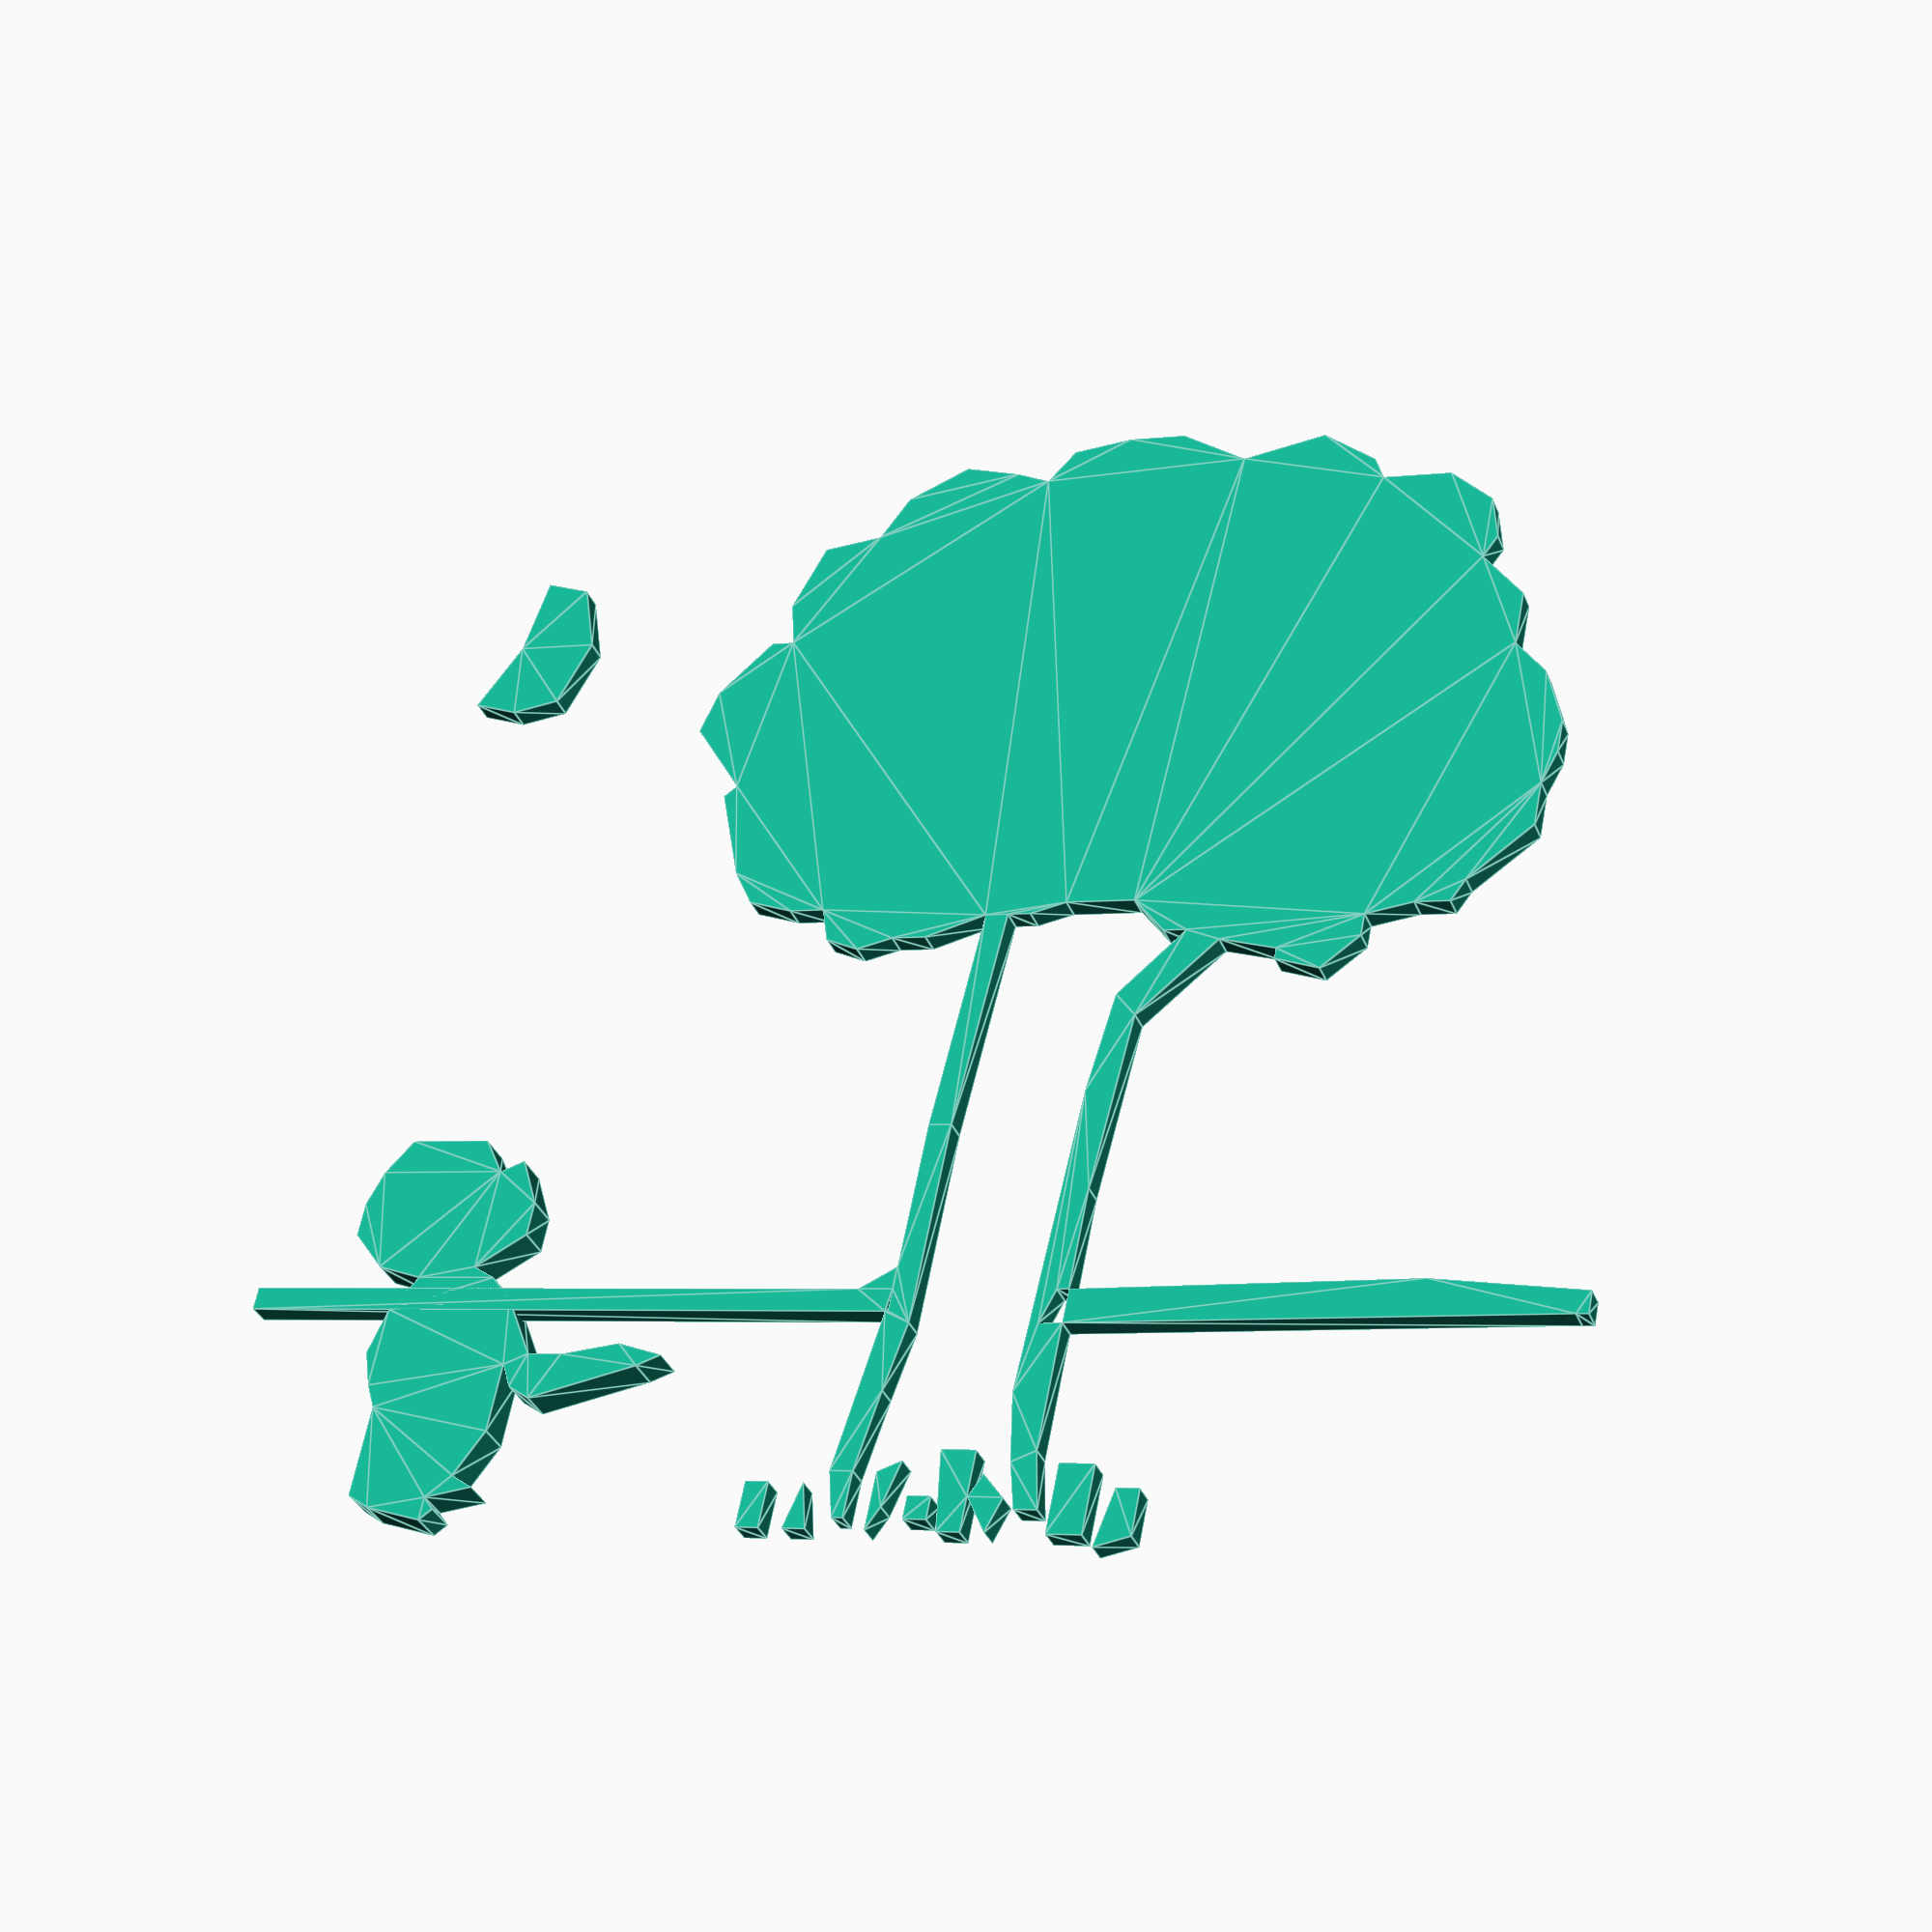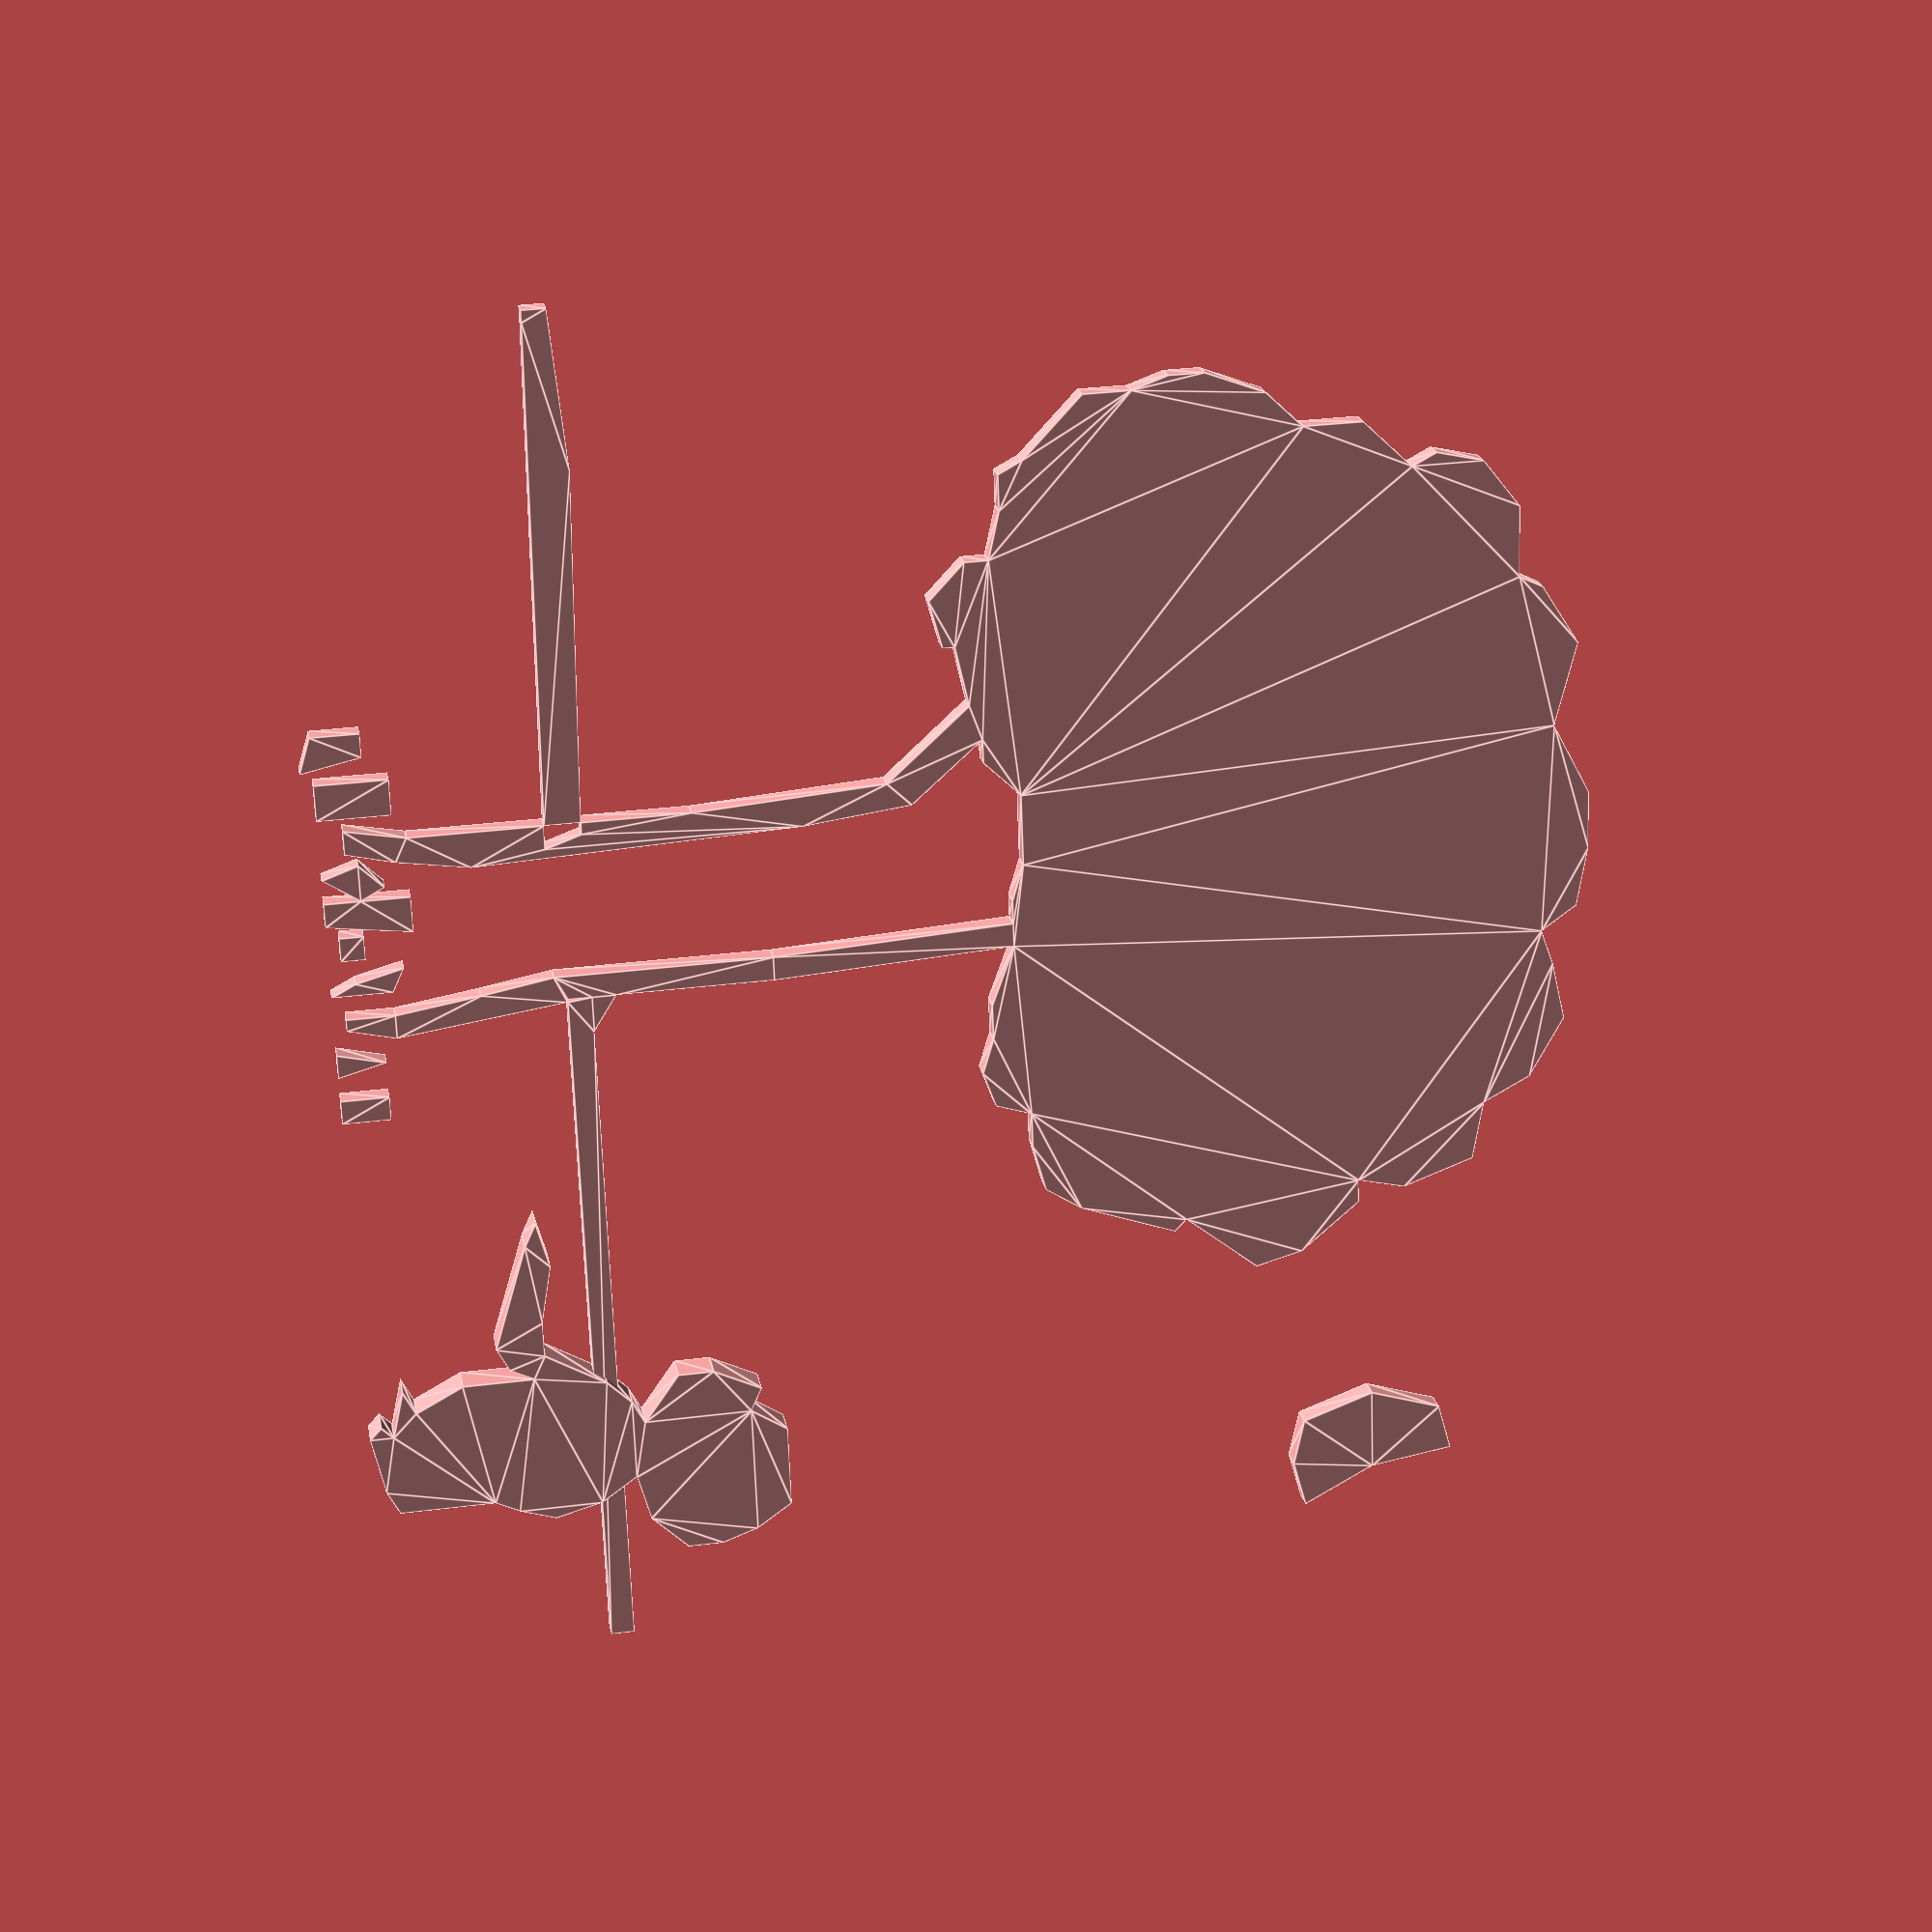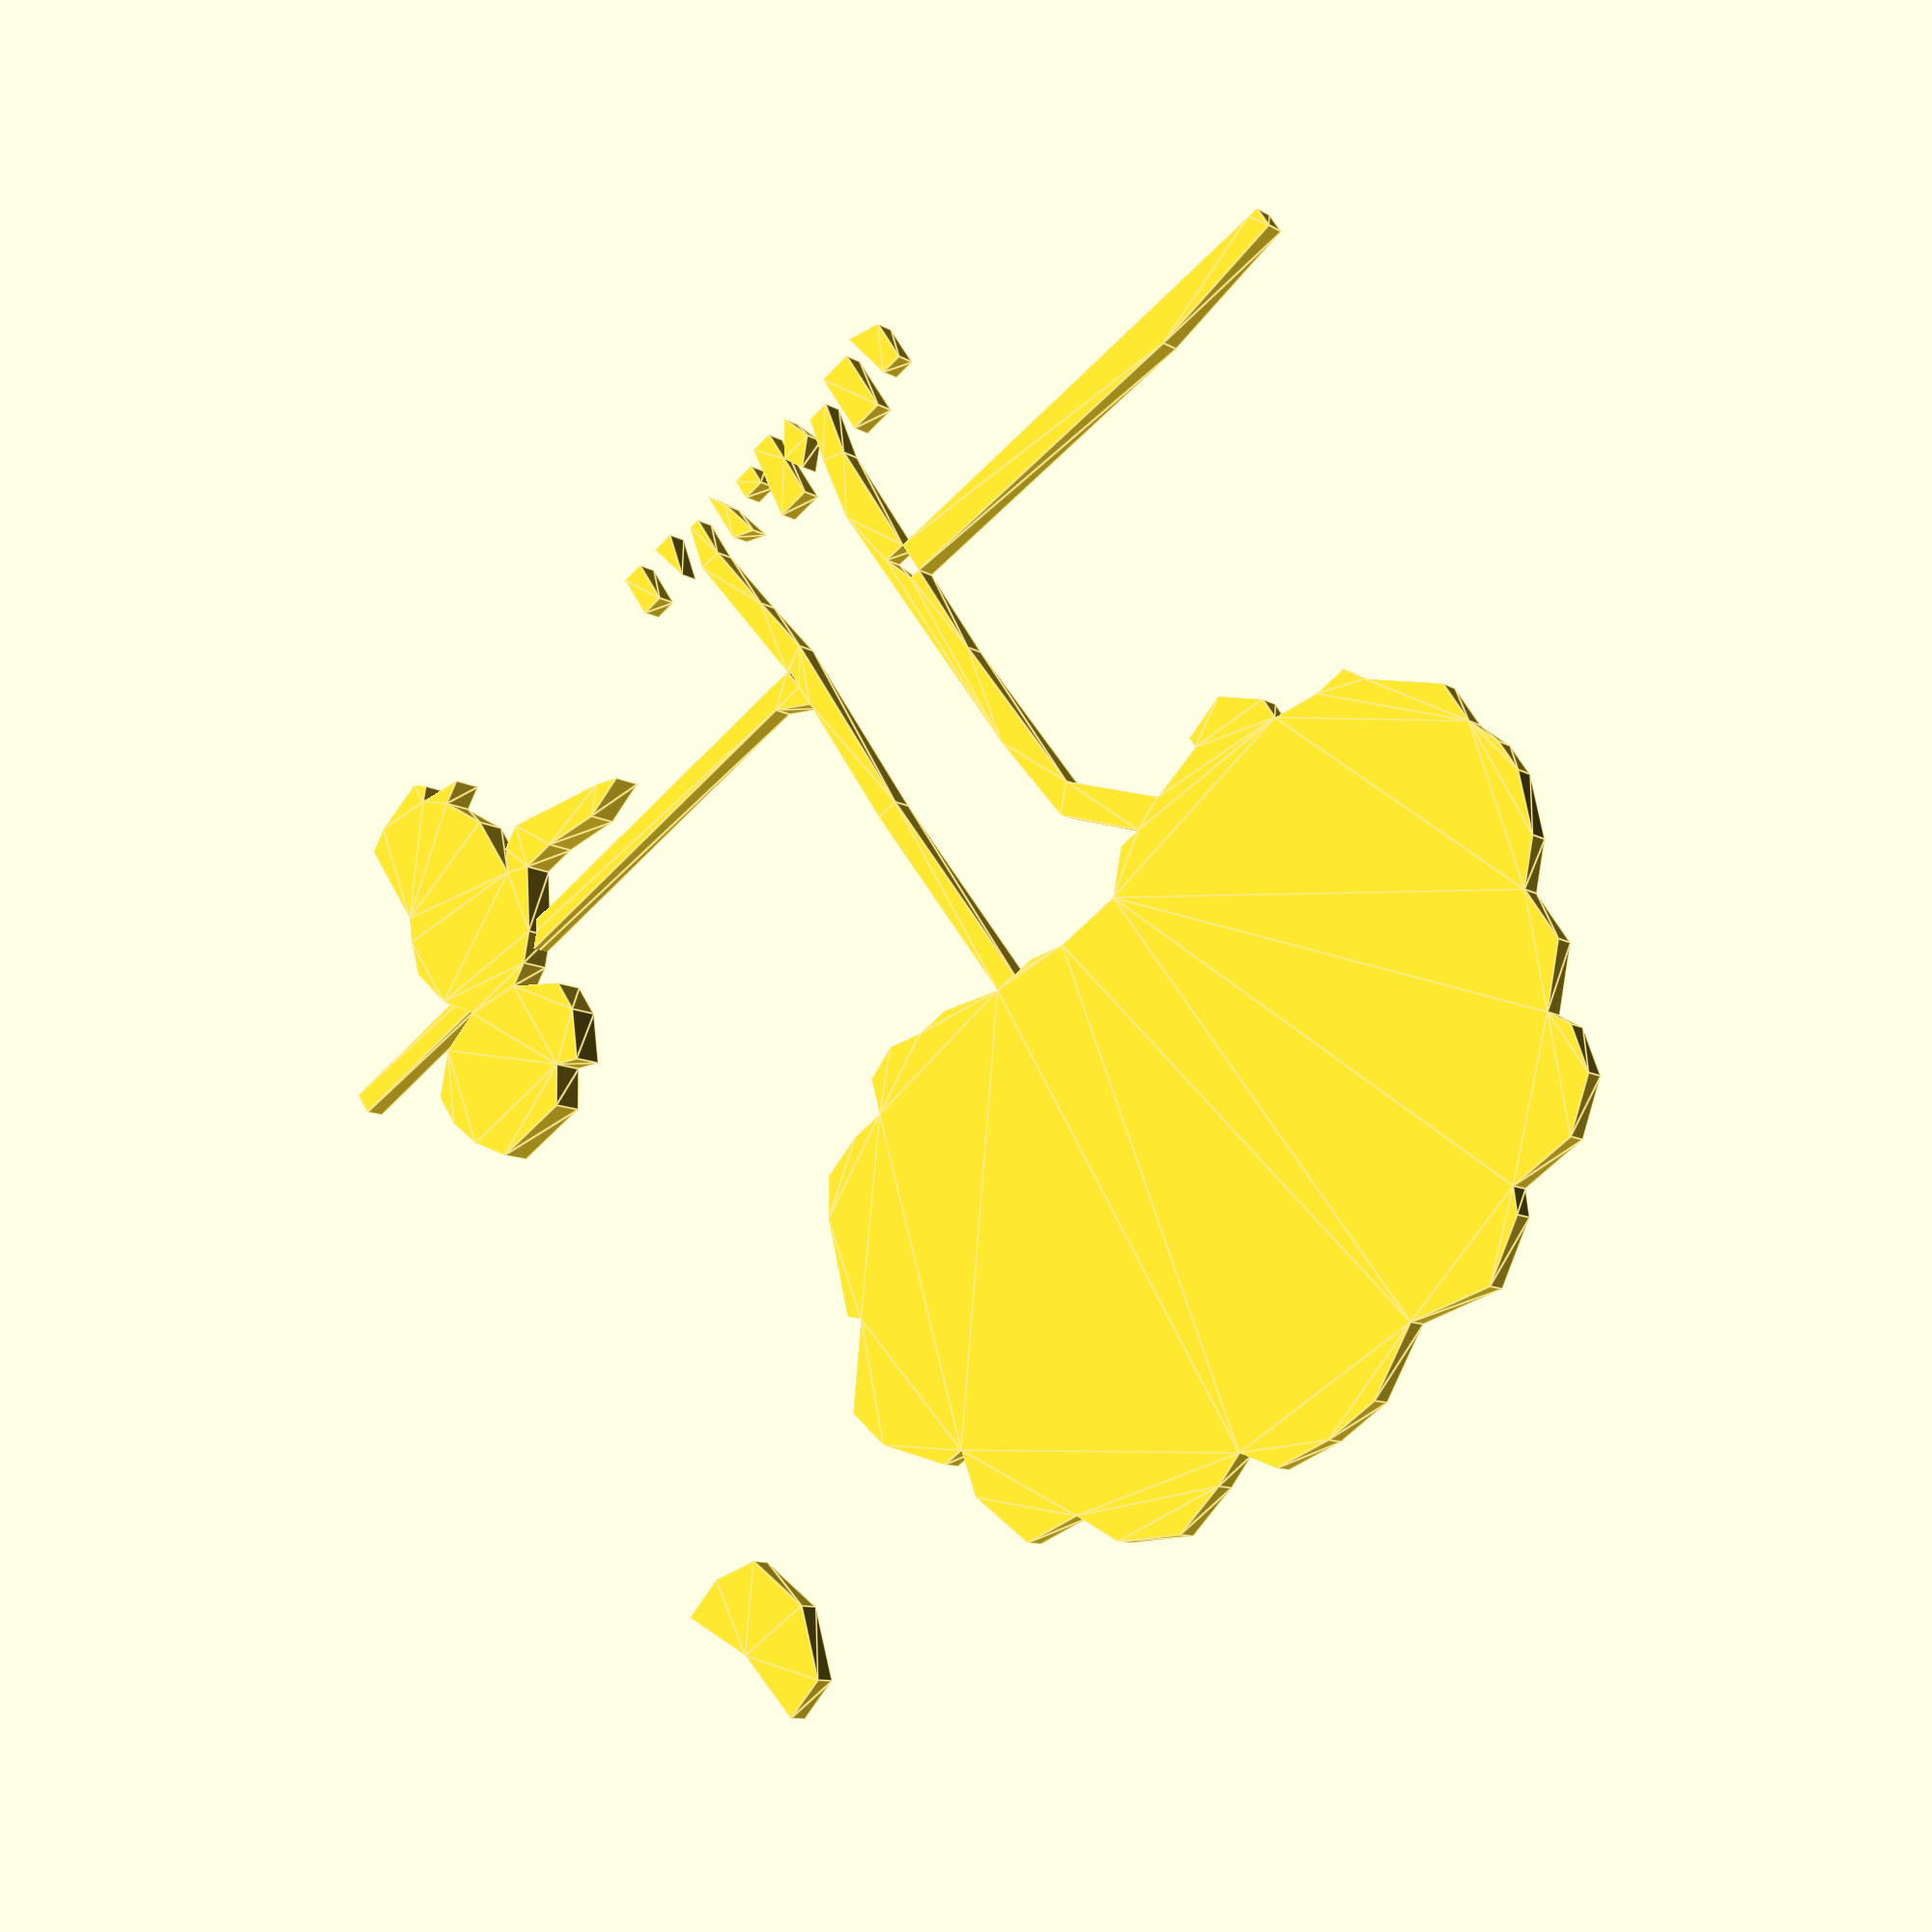
<openscad>
//start
module  child() 
{ 
color  ([0,0.6,0]) 
{ 
            polygon(points = [
[161.00,-66.00]
,[162.00,-64.00]
,[163.00,-62.00]
,[165.00,-63.00]
,[167.00,-60.00]
,[170.00,-60.00]
,[174.00,-60.00]
,[176.00,-63.00]
,[177.00,-66.00]
,[177.00,-69.00]
,[174.00,-72.00]
,[170.00,-73.00]
,[172.00,-76.00]
,[173.00,-80.00]
,[172.00,-83.00]
,[171.00,-85.00]
,[171.00,-89.00]
,[171.00,-93.00]
,[169.00,-94.00]
,[164.00,-95.00]
,[163.00,-94.00]
,[164.00,-93.00]
,[160.00,-92.00]
,[162.00,-91.00]
,[160.00,-87.00]
,[160.00,-81.00]
,[159.00,-83.00]
,[157.00,-84.00]
,[154.00,-83.00]
,[148.00,-81.00]
,[146.00,-80.00]
,[150.00,-79.00]
,[155.00,-80.00]
,[158.00,-80.00]
,[161.00,-75.00]
,[163.00,-73.00]
,[165.00,-72.00]
,[161.00,-69.00]
]
,paths = [
[0,1,2,3,4,5,6,7,8,9,10,11,12,13,14,15,16,17,18,19,20,21,22,23,24,25,26,27,28,29,30,31,32,33,34,35,36,37]]
            );
}
}
//start
module  background() 
{ 
color  ([1,0.3411764705882353,0.22745098039215686]) 
{ 
            polygon(points = [
[111.00,-49.00]
,[112.00,-65.00]
,[112.00,-77.00]
,[112.00,-88.00]
,[111.00,-93.00]
,[113.00,-93.00]
,[114.00,-89.00]
,[115.00,-83.00]
,[114.00,-56.00]
,[113.00,-47.00]
,[108.00,-41.00]
,[110.00,-41.00]
,[113.00,-38.00]
,[119.00,-38.00]
,[122.00,-39.00]
,[124.00,-39.00]
,[125.00,-59.00]
,[125.00,-69.00]
,[125.00,-77.00]
,[126.00,-83.00]
,[127.00,-90.00]
,[127.00,-94.00]
,[128.00,-94.00]
,[129.00,-90.00]
,[127.00,-74.00]
,[127.00,-59.00]
,[126.00,-39.00]
,[131.00,-41.00]
,[134.00,-41.00]
,[137.00,-42.00]
,[140.00,-41.00]
,[141.00,-38.00]
,[144.00,-38.00]
,[148.00,-37.00]
,[150.00,-34.00]
,[153.00,-26.00]
,[152.00,-25.00]
,[157.00,-19.00]
,[156.00,-15.00]
,[152.00,-10.00]
,[150.00,-10.00]
,[151.00,-6.00]
,[149.00,0.00]
,[144.00,1.00]
,[142.00,5.00]
,[137.00,8.00]
,[132.00,7.00]
,[129.00,6.00]
,[127.00,9.00]
,[122.00,10.00]
,[117.00,10.00]
,[113.00,8.00]
,[111.00,7.00]
,[104.00,9.00]
,[99.00,6.00]
,[98.00,4.00]
,[92.00,4.00]
,[88.00,1.00]
,[87.00,-3.00]
,[88.00,-5.00]
,[84.00,-9.00]
,[84.00,-12.00]
,[84.00,-14.00]
,[81.00,-17.00]
,[79.00,-22.00]
,[79.00,-25.00]
,[80.00,-28.00]
,[80.00,-32.00]
,[83.00,-35.00]
,[85.00,-37.00]
,[86.00,-39.00]
,[89.00,-39.00]
,[93.00,-40.00]
,[93.00,-42.00]
,[96.00,-45.00]
,[100.00,-44.00]
,[100.00,-43.00]
,[105.00,-42.00]
,[108.00,-41.00]
,[105.00,-42.00]
,[103.00,-91.00]
,[103.00,-95.00]
,[106.00,-96.00]
,[105.00,-91.00]
,[107.00,-89.00]
,[107.00,-95.00]
,[110.00,-95.00]
,[110.00,-89.00]
,[117.00,-92.00]
,[115.00,-95.00]
,[114.00,-92.00]
,[116.00,-90.00]
,[120.00,-88.00]
,[119.00,-95.00]
,[117.00,-95.00]
,[117.00,-88.00]
,[120.00,-92.00]
,[120.00,-94.00]
,[122.00,-94.00]
,[122.00,-92.00]
,[121.00,-92.00]
,[134.00,-91.00]
,[134.00,-95.00]
,[136.00,-95.00]
,[136.00,-91.00]
,[131.00,-91.00]
,[132.00,-95.00]
,[130.00,-95.00]
,[125.00,-90.00]
,[125.00,-95.00]
,[124.00,-93.00]
,[123.00,-89.00]
,[70.00,-76.00]
,[70.00,-74.00]
,[83.00,-73.00]
,[113.00,-74.00]
,[114.00,-77.00]
,[71.00,-76.00]
,[185.00,-76.00]
,[185.00,-74.00]
,[173.00,-74.00]
,[130.00,-74.00]
,[127.00,-72.00]
,[127.00,-76.00]
,[155.00,-76.00]
,[170.00,-9.00]
,[172.00,-15.00]
,[176.00,-16.00]
,[180.00,-15.00]
,[177.00,-9.00]
,[176.00,-2.00]
,[172.00,-3.00]
]
,paths = [
[0,1,2,3,4,5,6,7,8,9,10,11,12,13,14,15,16,17,18,19,20,21,22,23,24,25,26,27,28,29,30,31,32,33,34,35,36,37,38,39,40,41,42,43,44,45,46,47,48,49,50,51,52,53,54,55,56,57,58,59,60,61,62,63,64,65,66,67,68,69,70,71,72,73,74,75,76,77,78,79],[80,81,82,83],[84,85,86,87],[88,89,90,91],[92,93,94,95],[96,97,98,99,100],[101,102,103,104],[105,106,107],[108,109,110,111],[112,113,114,115,116,117],[118,119,120,121,122,123,124],[125,126,127,128,129,130,131]]
            );
}
}

linear_extrude(height = 3){
translate([0, 0, 7]) child();
}
linear_extrude(height = 2){
background();
}


</openscad>
<views>
elev=34.1 azim=348.6 roll=200.0 proj=p view=edges
elev=340.2 azim=87.9 roll=350.2 proj=p view=edges
elev=10.5 azim=145.9 roll=34.7 proj=p view=edges
</views>
